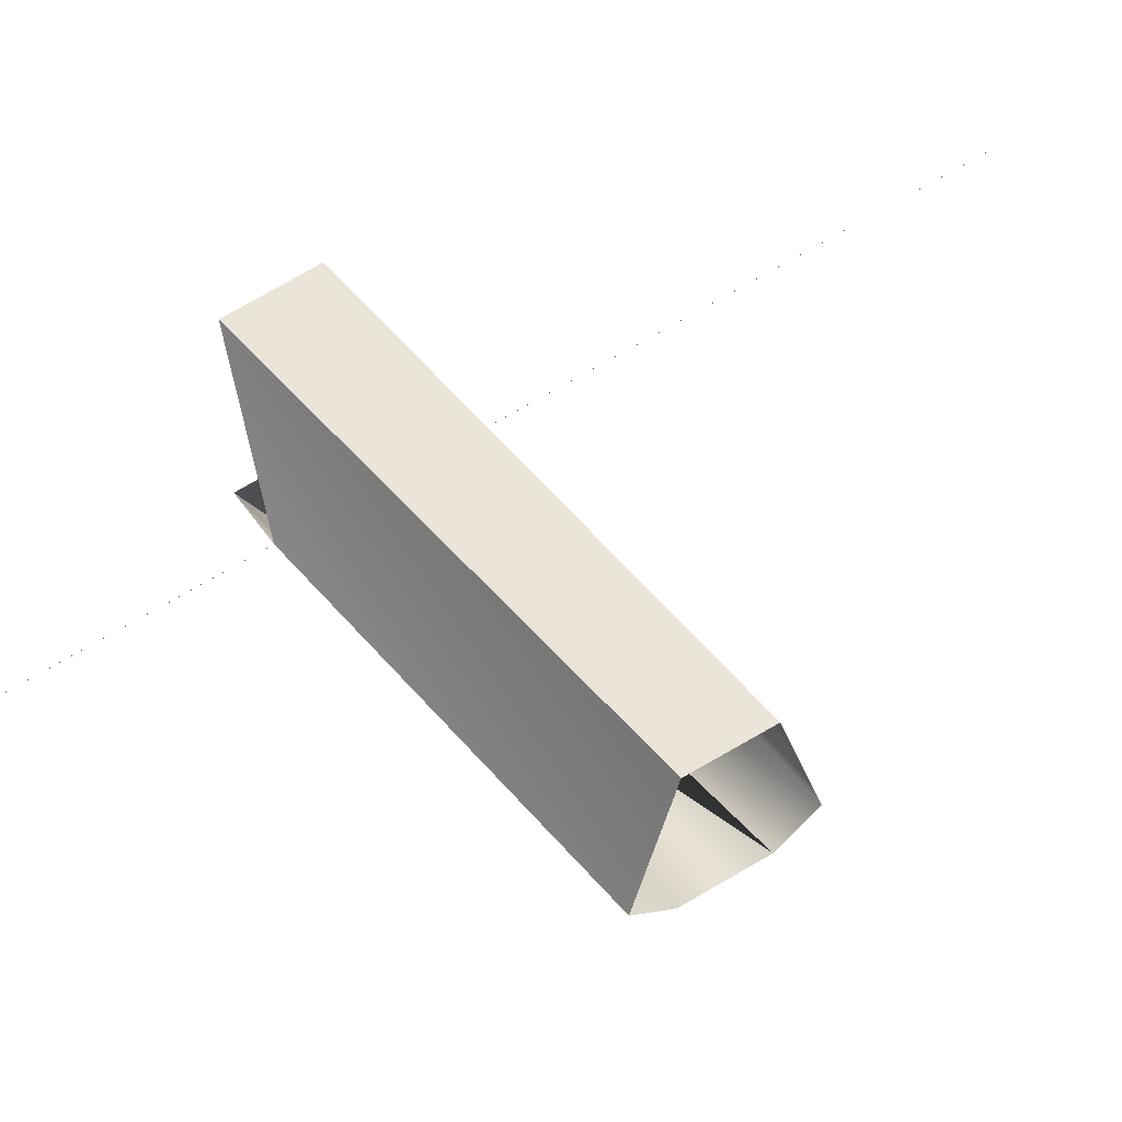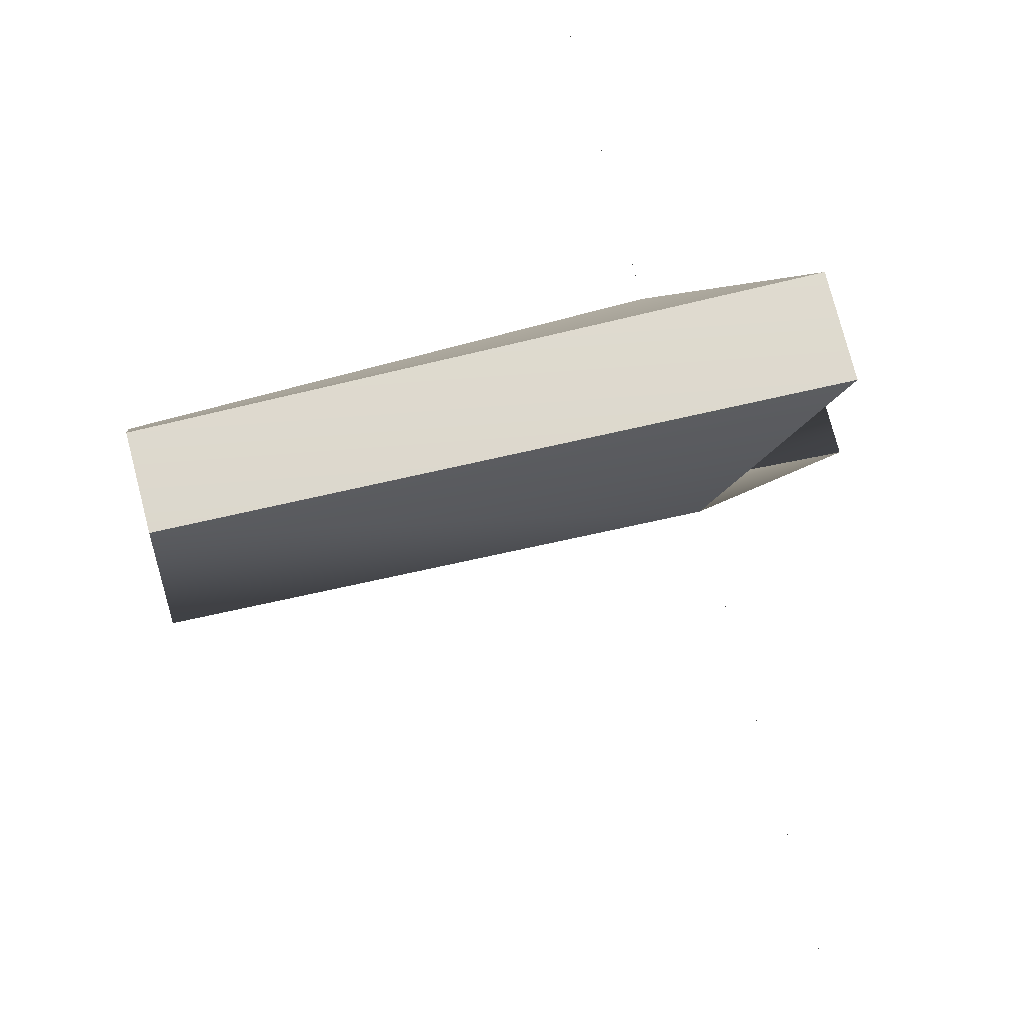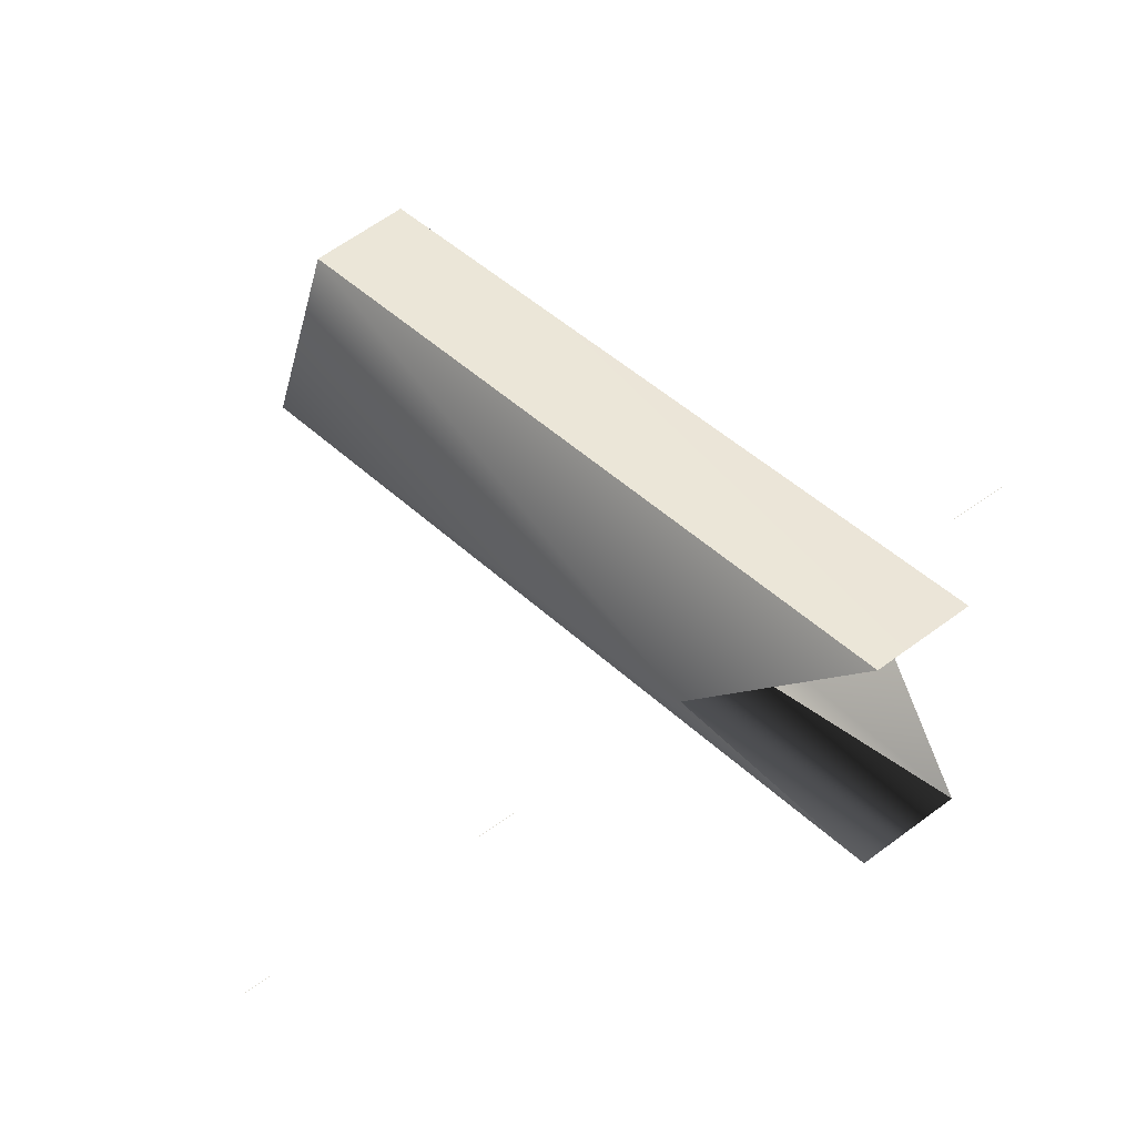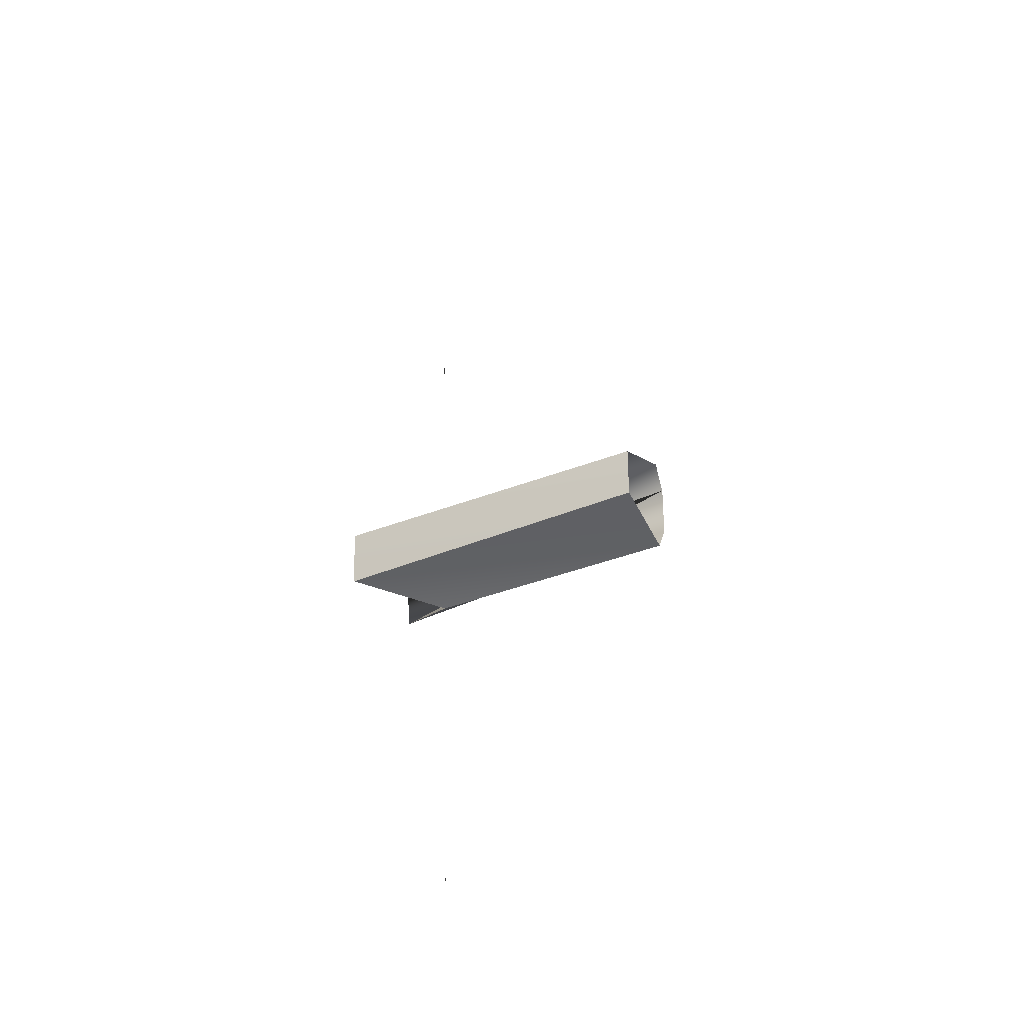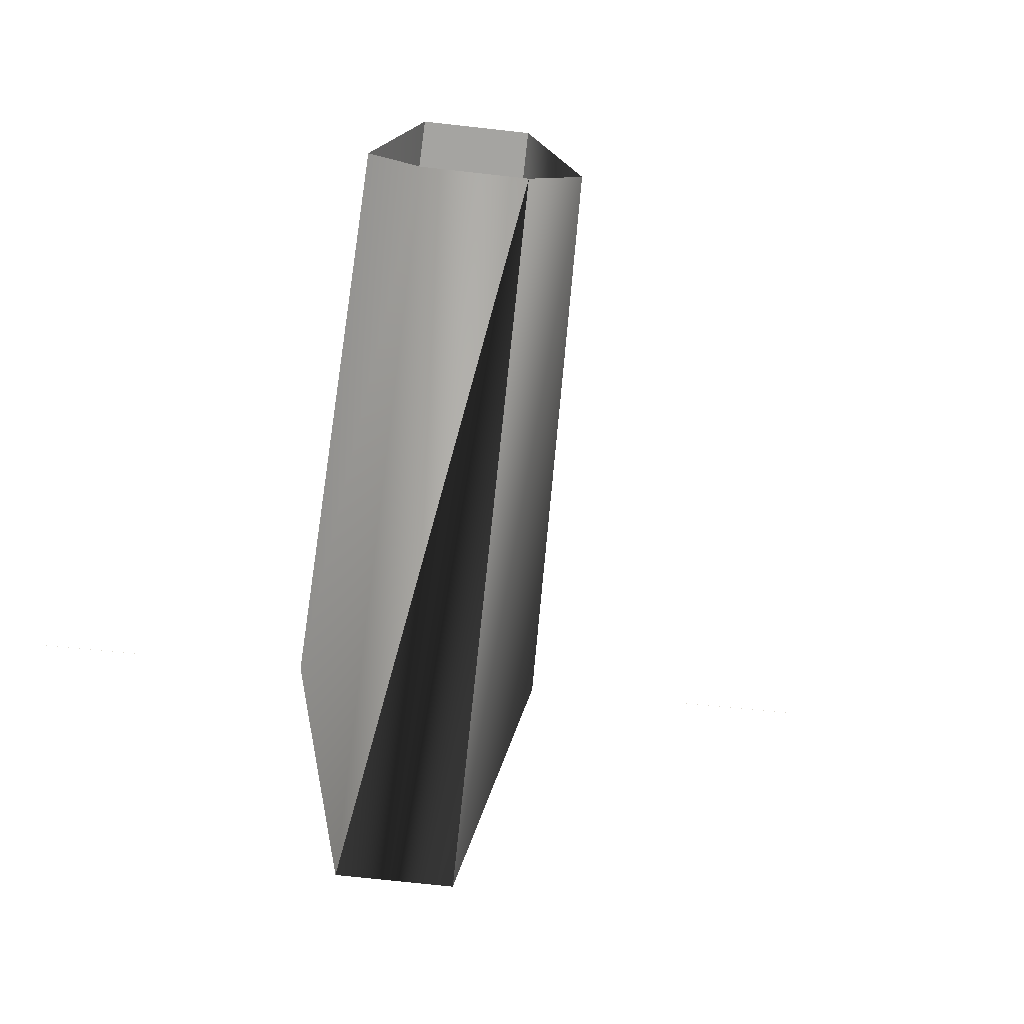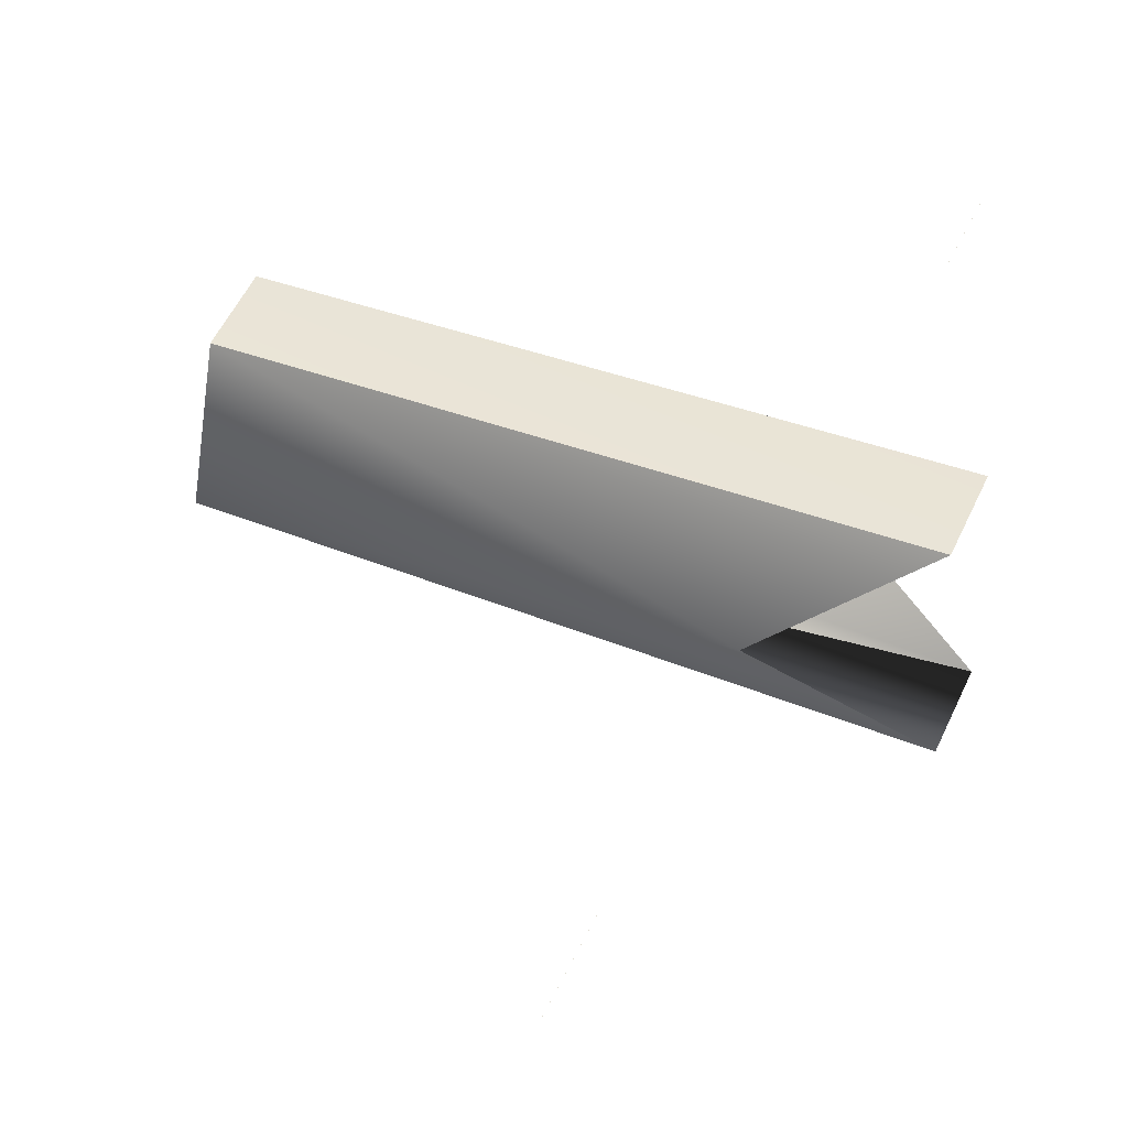
<metadata>
{"format":"obj","ext":"obj","renderer":"f3d","projection":"perspective","resolution":1024,"background":"white","views":[{"elev":48.6,"azim":54.6,"up":"+Z"},{"elev":73.9,"azim":166.3,"up":"+Z"},{"elev":43.7,"azim":-134.4,"up":"+Z"},{"elev":-31.5,"azim":28.3,"up":"+Y"},{"elev":-70.8,"azim":83.5,"up":"+Z"},{"elev":42.3,"azim":-159.1,"up":"+Z"}]}
</metadata>
<code>
v -0.4295 0.2057 -0.2315
v -0.4295 0.1144 -0.2353
v -0.4455 0.1087 -0.2467
v -0.4455 0.1086 -0.2243
v -0.4295 0.0924 -0.2362
v -0.4453 0.09774 -0.2472
v -0.4453 0.0976 -0.2247
v -0.4295 0.0154 -0.2394
v -0.3791 0.1083 -0.2385
v -0.3791 0.09853 -0.2216
v -0.3791 0.09853 -0.2385
v -0.3791 0.1132 -0.2357
v -0.3791 0.09365 -0.2357
v -0.3791 0.1083 -0.2216
f 8 1 5
f 5 1 8
f 3 6 9
f 9 6 3
f 4 7 10
f 10 7 4
f 9 11 6
f 6 11 9
f 12 9 3
f 3 9 12
f 10 7 13
f 13 7 10
f 4 10 14
f 14 10 4
f 11 5 6
f 6 5 11
f 12 3 2
f 2 3 12
f 13 7 5
f 5 7 13
f 14 2 4
f 4 2 14
f 11 13 5
f 5 13 11
f 12 2 14
f 14 2 12

</code>
